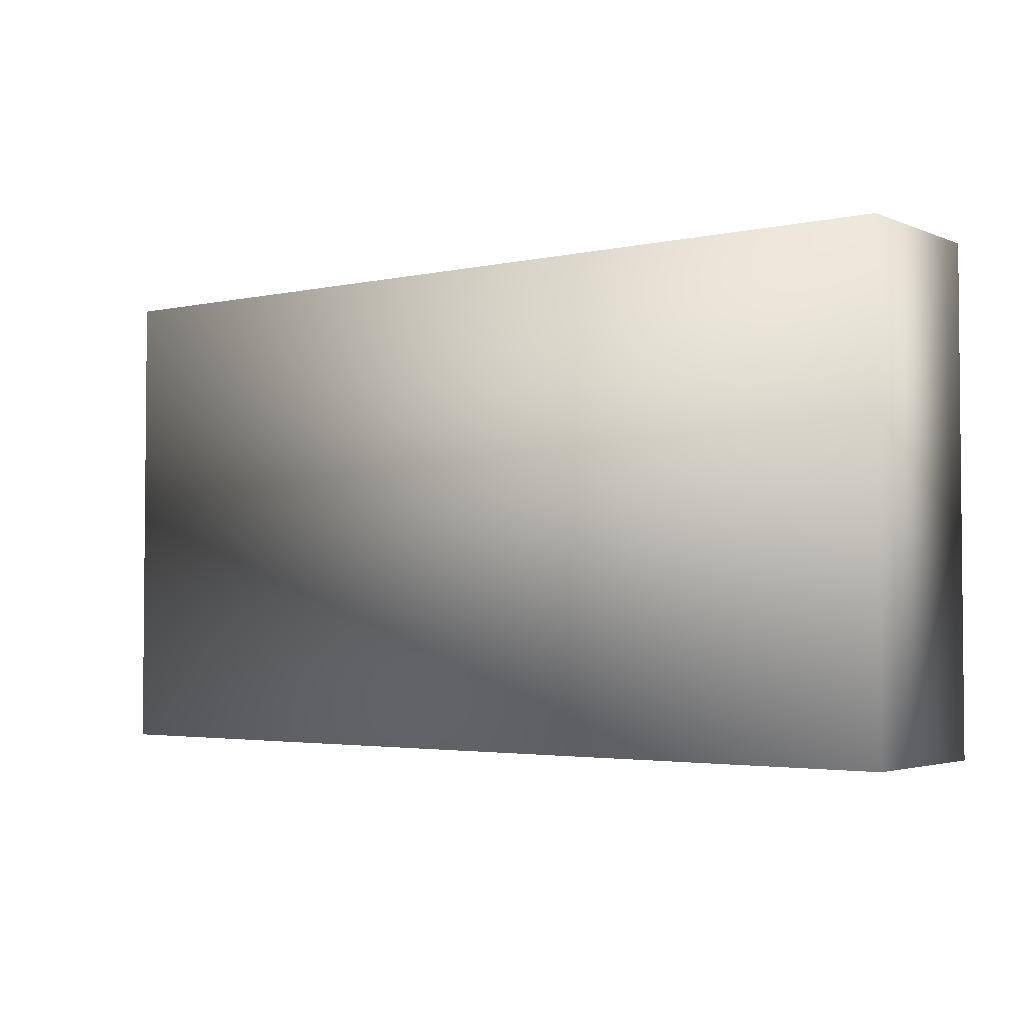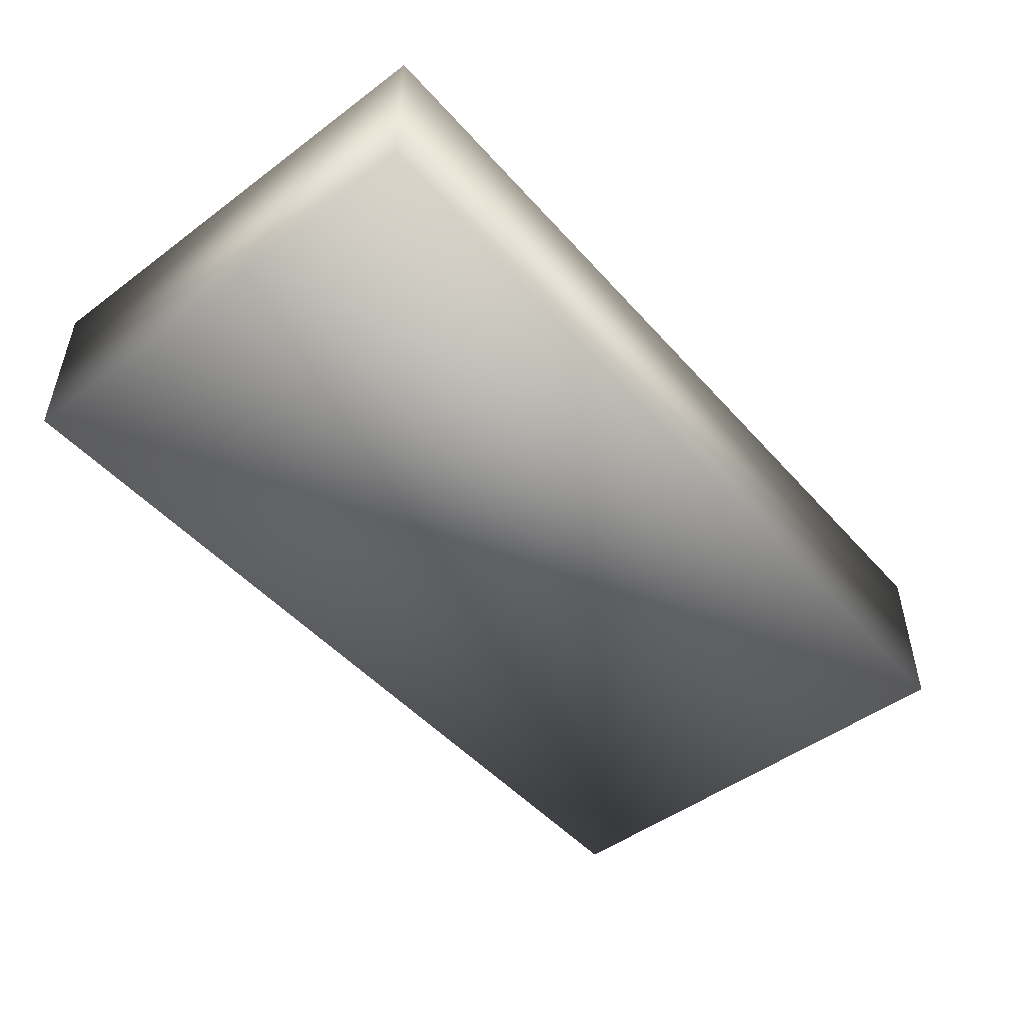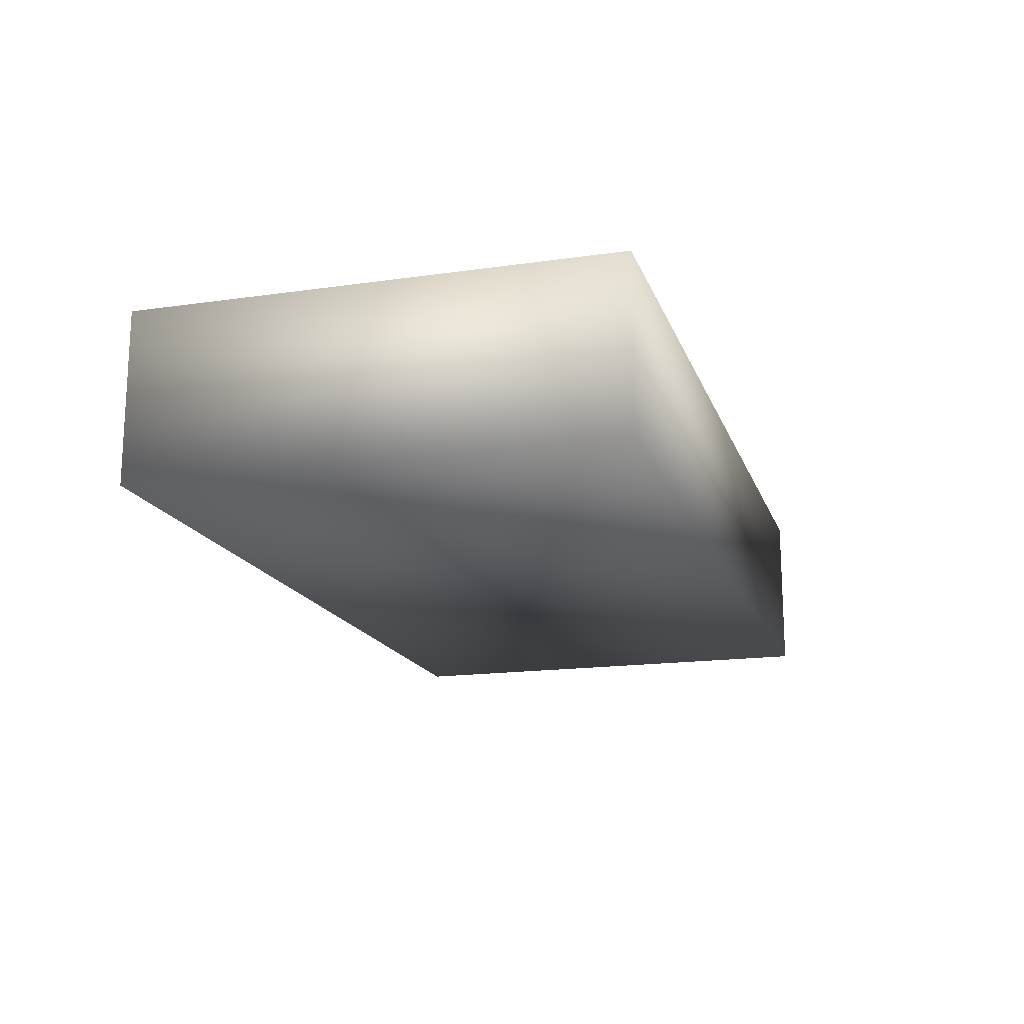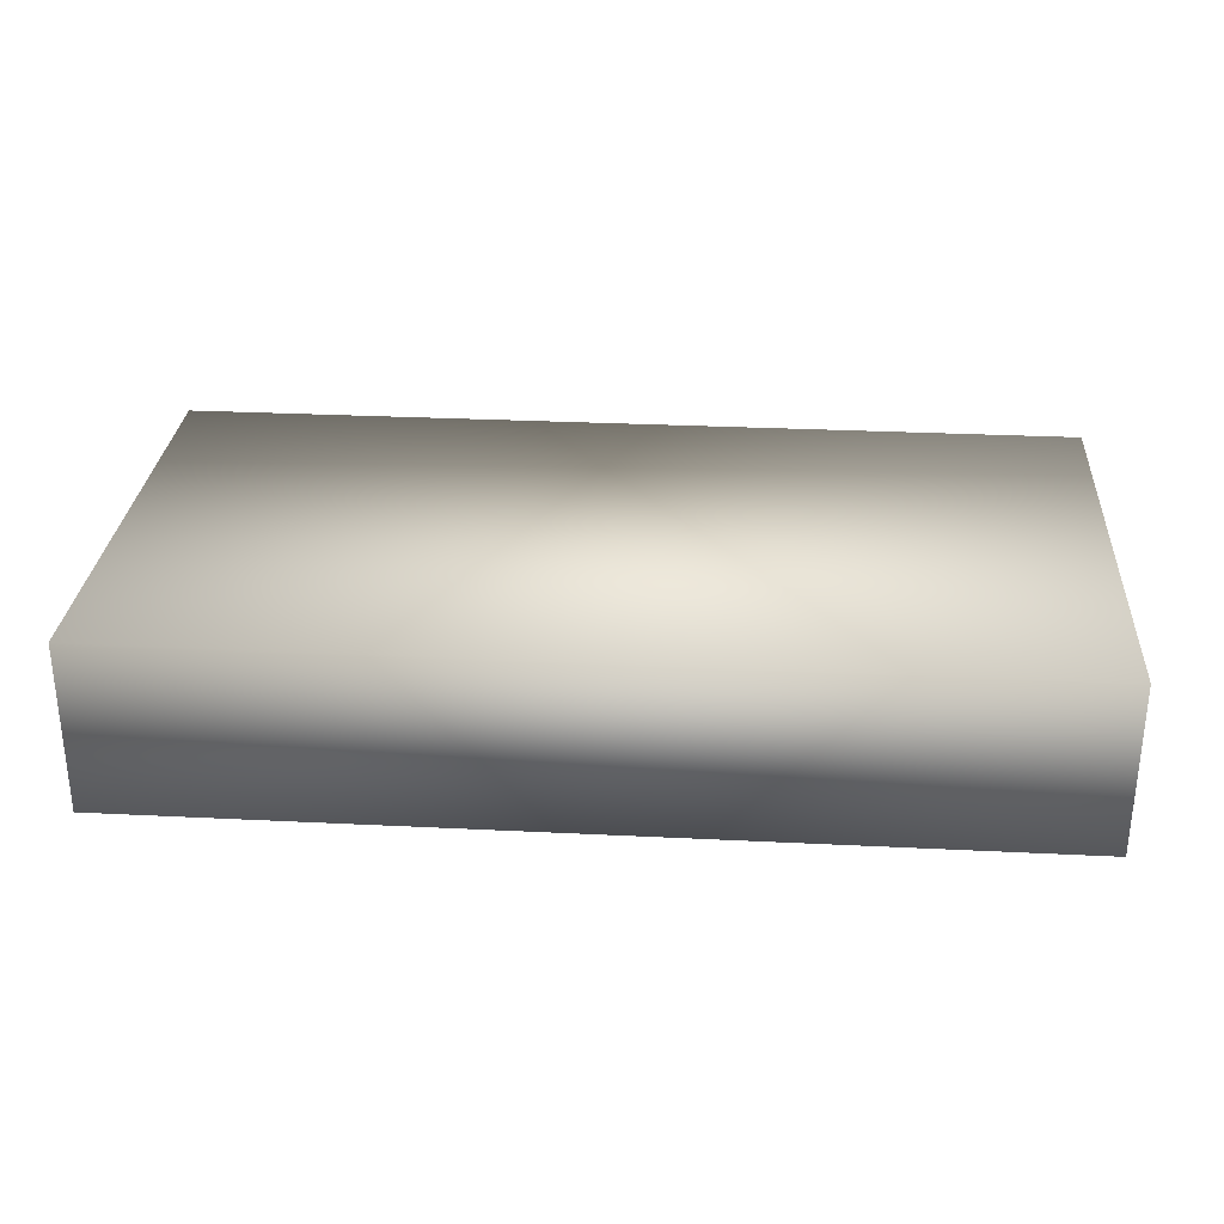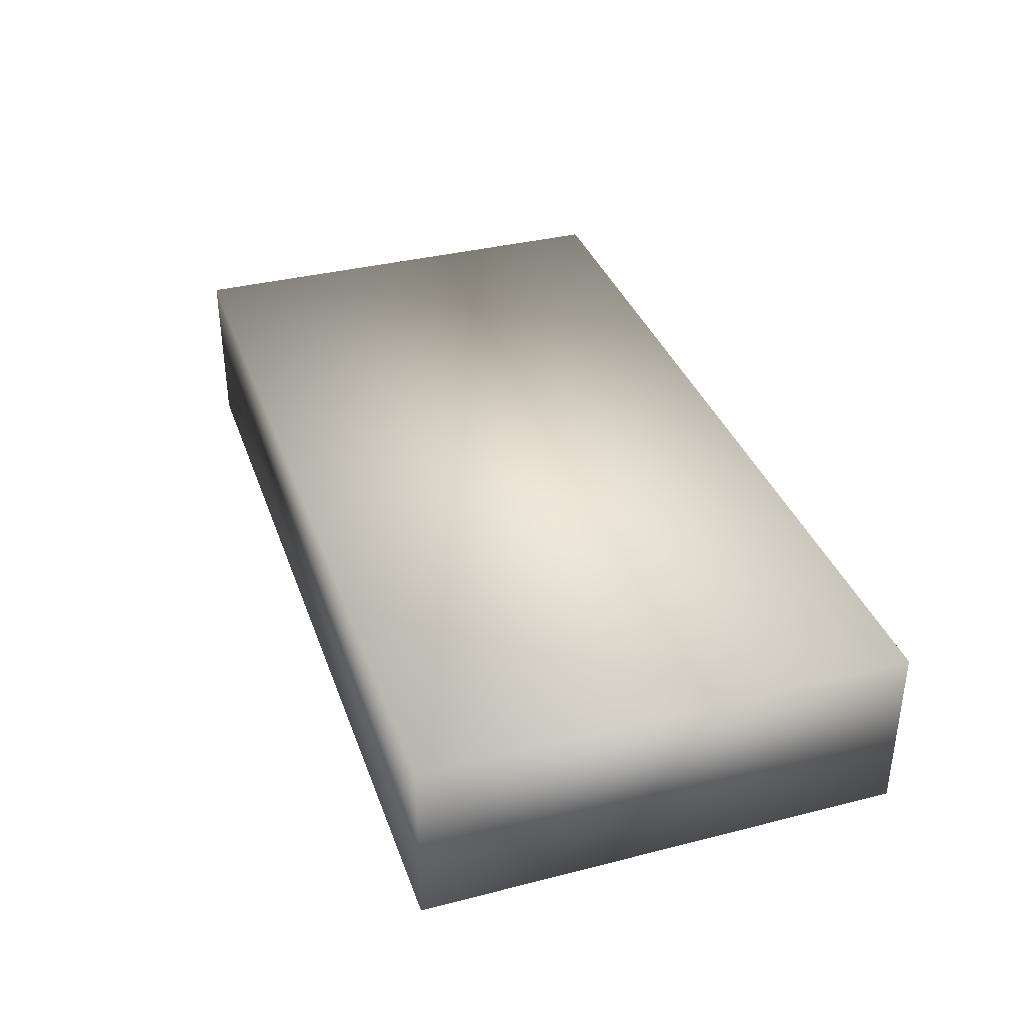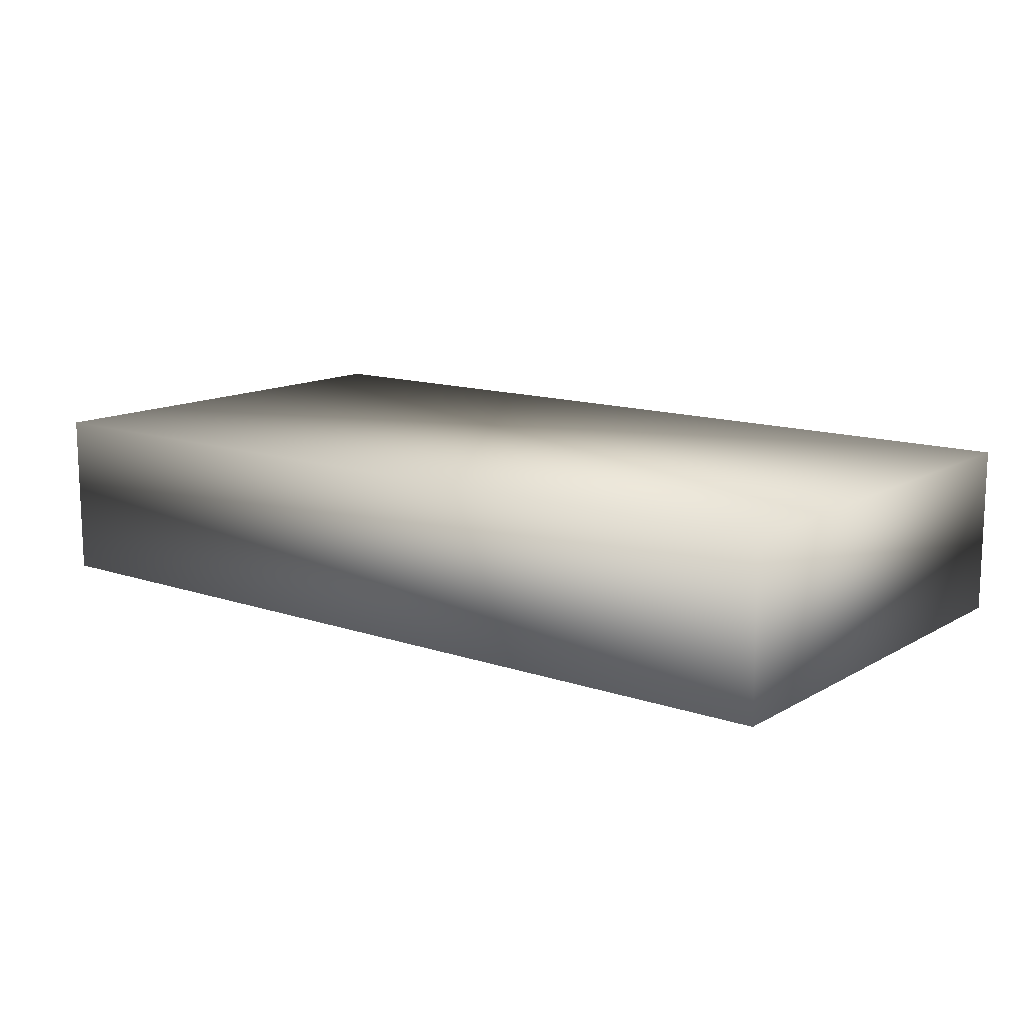
<metadata>
{"format":"obj","ext":"obj","renderer":"f3d","projection":"perspective","resolution":1024,"background":"white","views":[{"elev":-3.1,"azim":36.7,"up":"+Z"},{"elev":-48.9,"azim":-50.4,"up":"+Y"},{"elev":-16.7,"azim":-73.8,"up":"+Y"},{"elev":29.2,"azim":-175.8,"up":"+Y"},{"elev":36.0,"azim":71.6,"up":"+Y"},{"elev":13.0,"azim":37.9,"up":"+Y"}]}
</metadata>
<code>
o generalbook01
v 0.22 -3.449e-08 0.1362
v -0.4959 -2.301e-08 0.1362
v -0.4959 -3.043e-08 -0.2411
v 0.22 0.135 0.1362
v -0.4959 0.135 0.1362
v -0.4959 -2.301e-08 0.1362
v 0.22 -3.449e-08 0.1362
v -0.4959 0.135 0.1362
v -0.4959 0.135 -0.2411
v -0.4959 -3.043e-08 -0.2411
v -0.4959 -2.301e-08 0.1362
v 0.22 0.135 -0.2411
v 0.22 0.135 0.1362
v 0.22 -3.449e-08 0.1362
v 0.22 -2.583e-08 -0.2411
v -0.4959 0.135 -0.2411
v -0.4959 0.135 0.1362
v 0.22 0.135 0.1362
v 0.22 -2.583e-08 -0.2411
v -0.4959 -3.043e-08 -0.2411
v 0.22 0.135 -0.2411
v 0.22 -2.583e-08 -0.2411
g Geoset0
f 1 2 3
f 4 5 6
f 6 7 4
f 8 9 10
f 10 11 8
f 12 13 14
f 14 15 12
f 16 17 18
f 19 20 16
f 16 21 19
f 18 21 16
f 3 22 1

</code>
